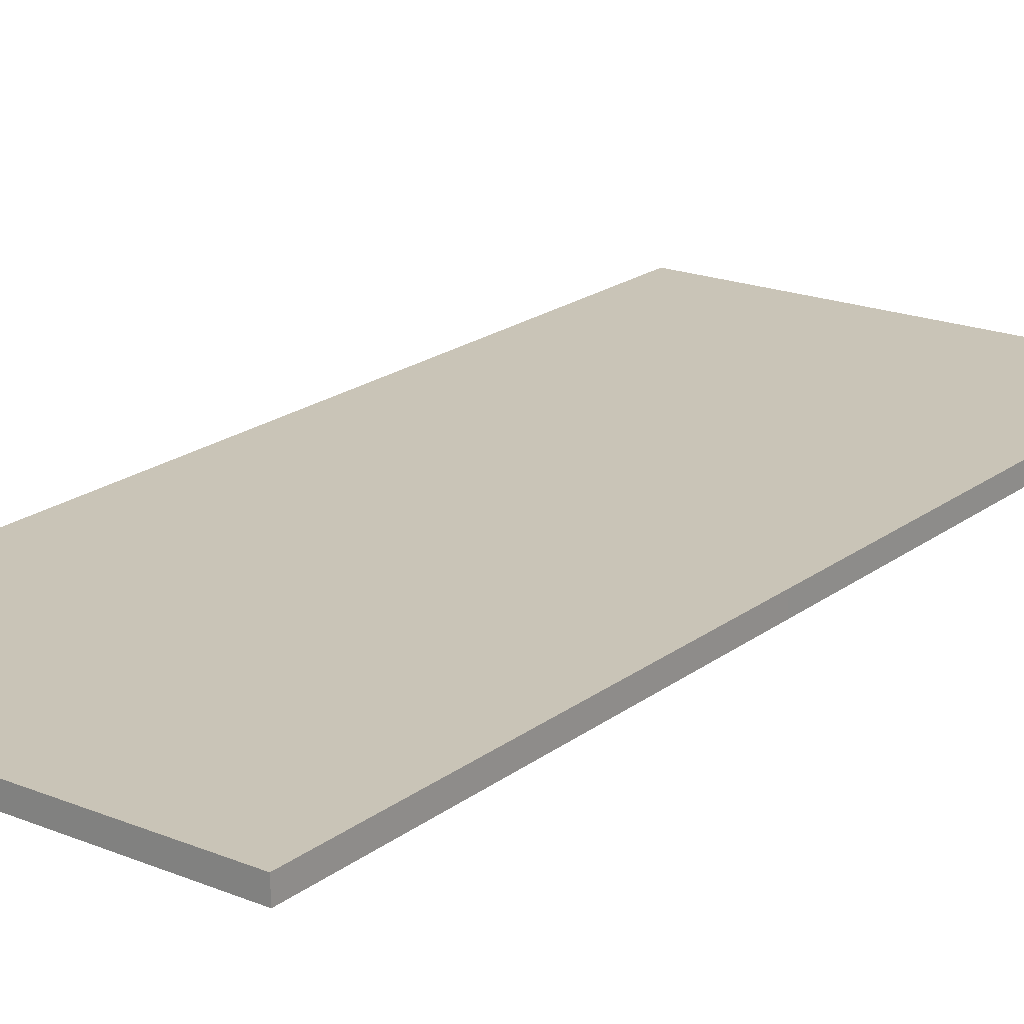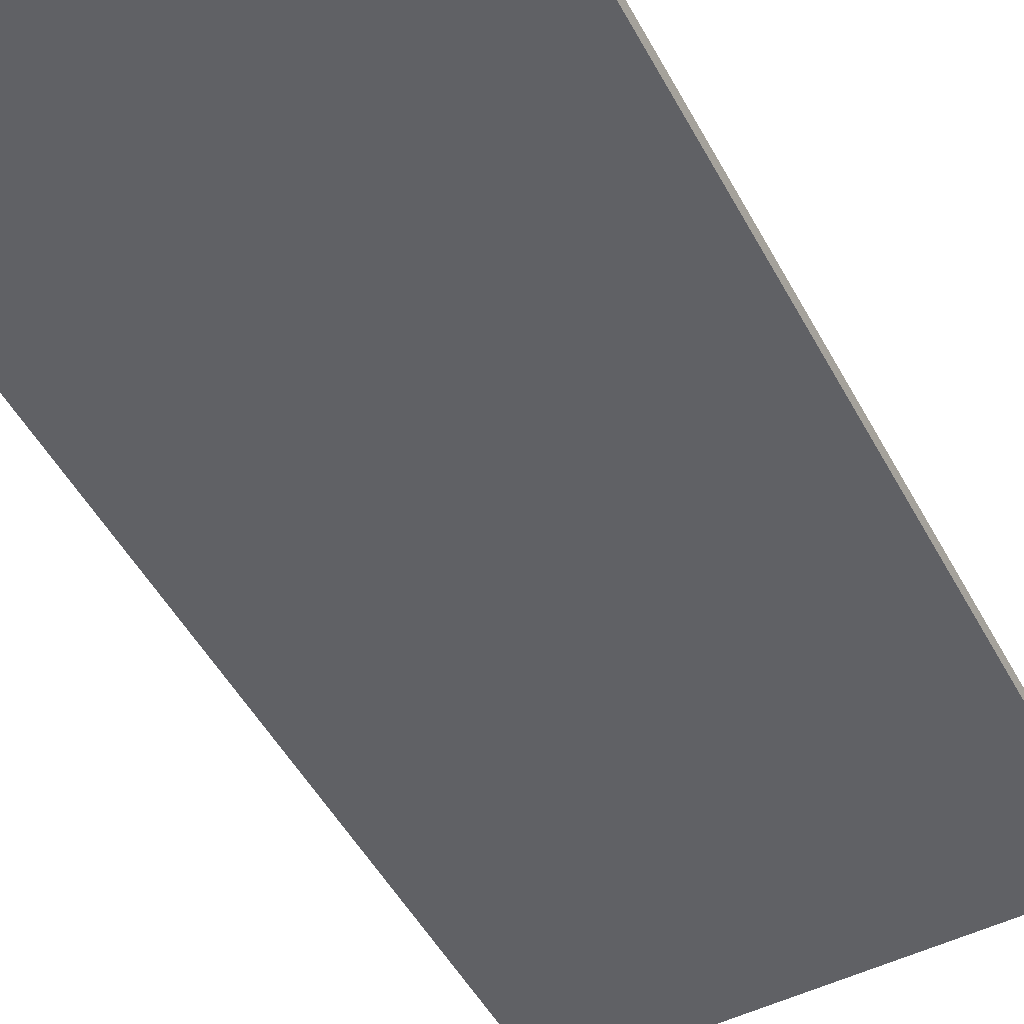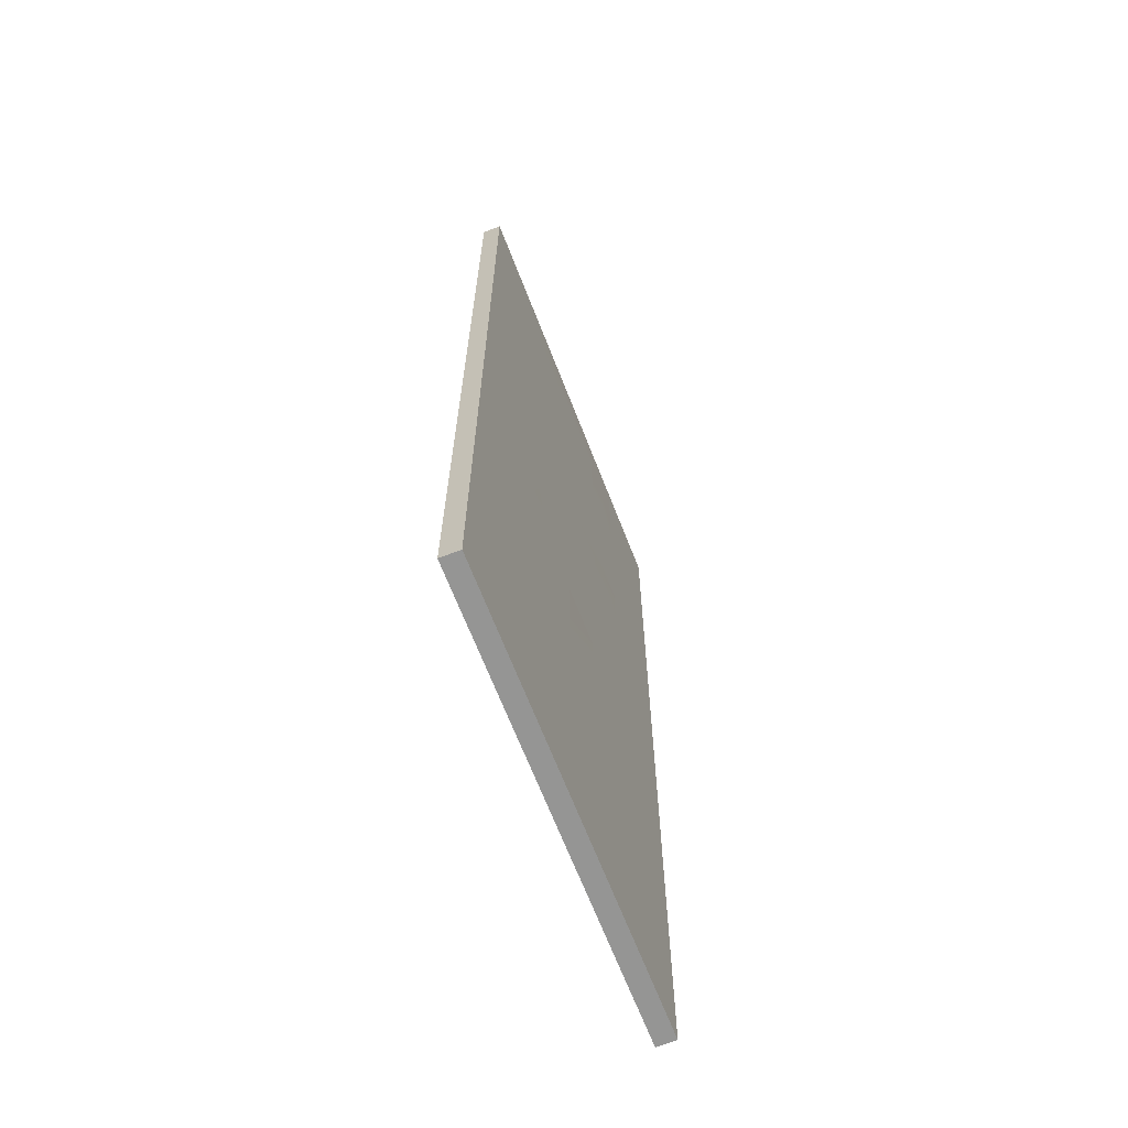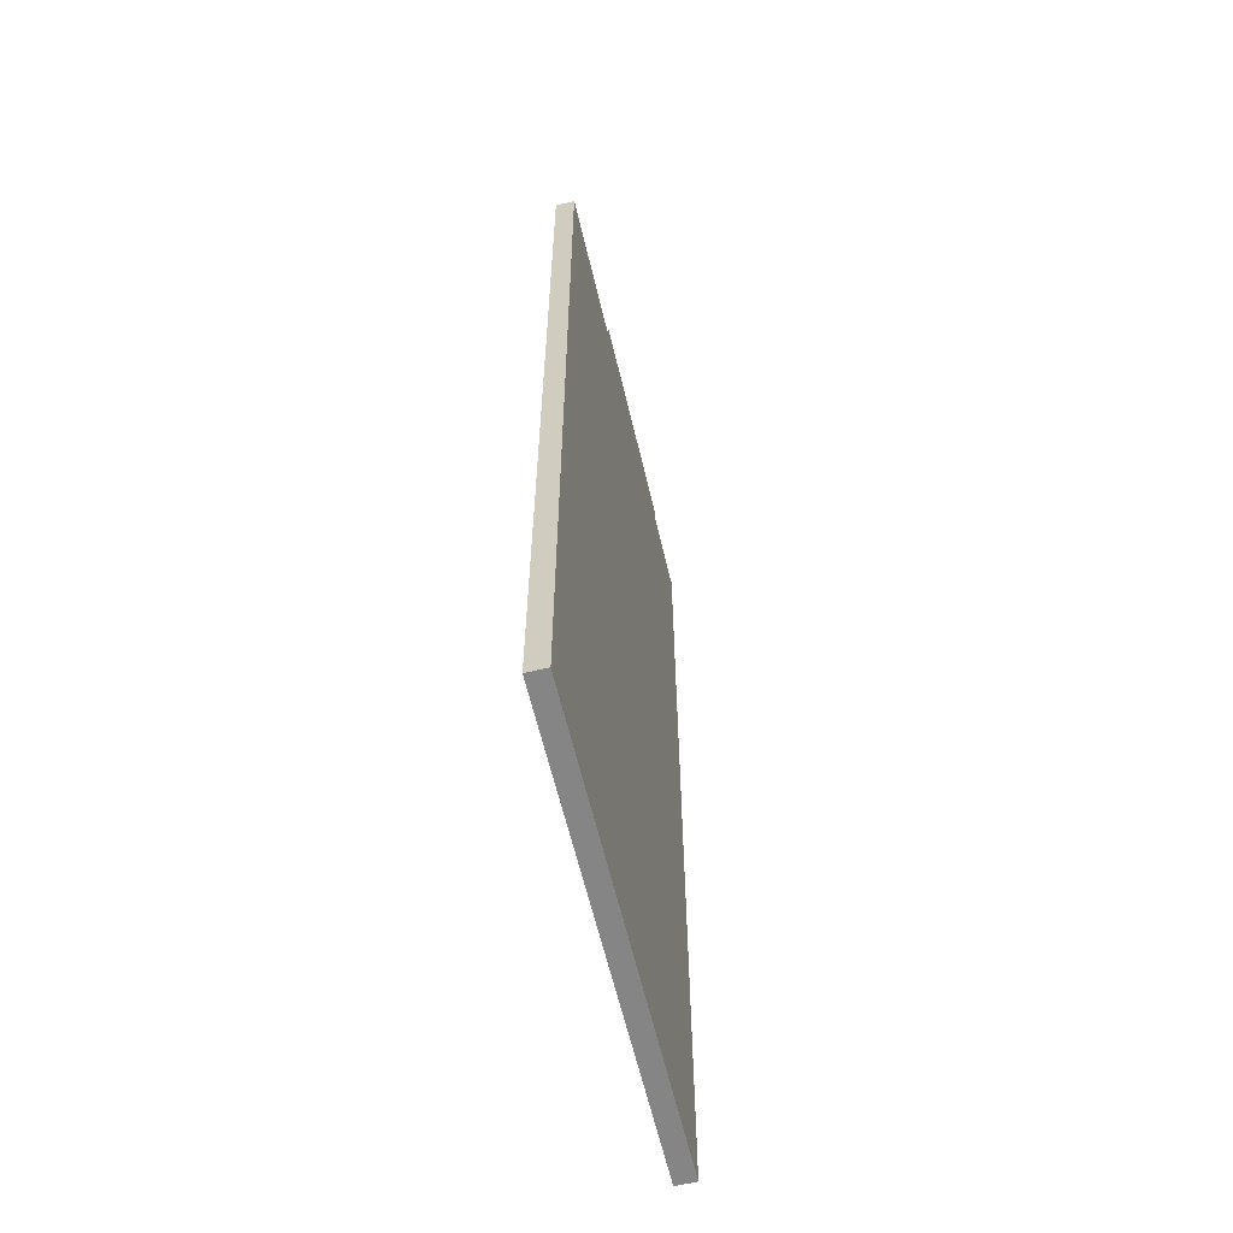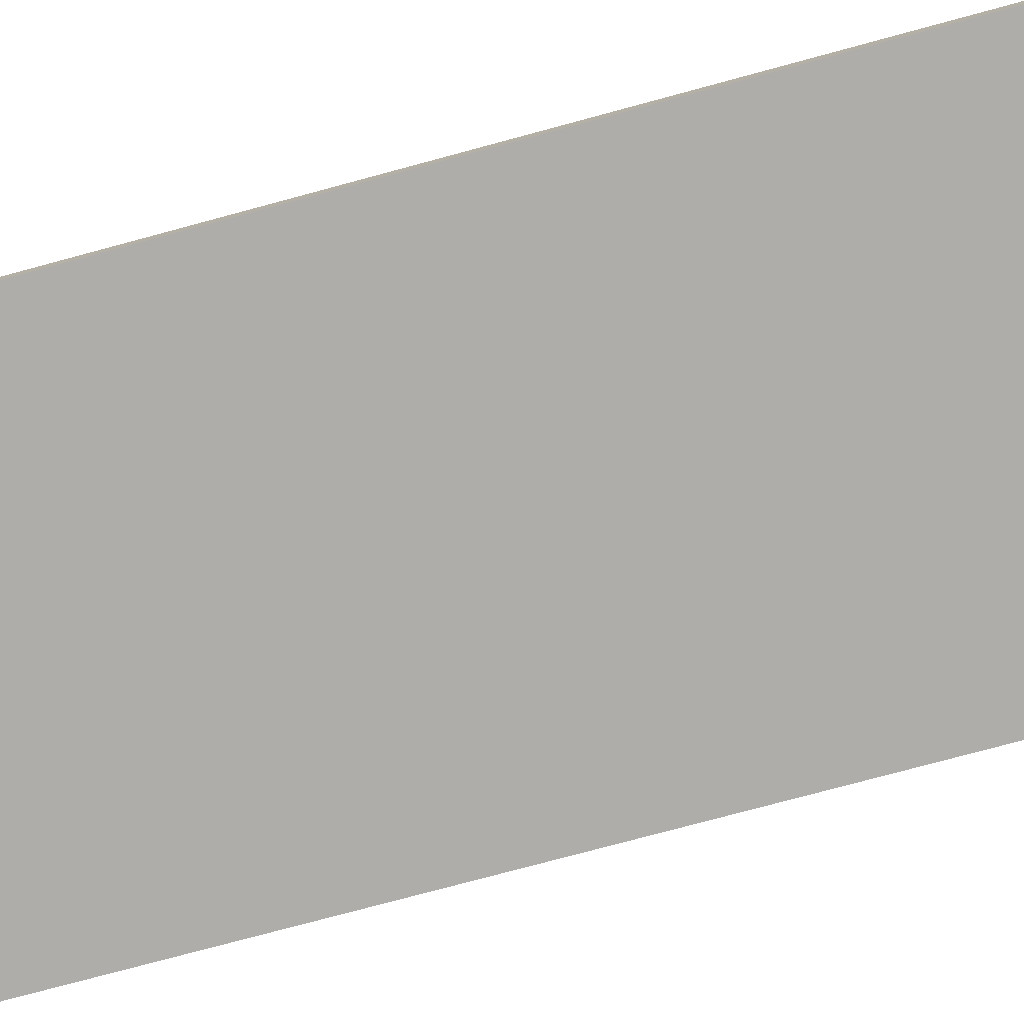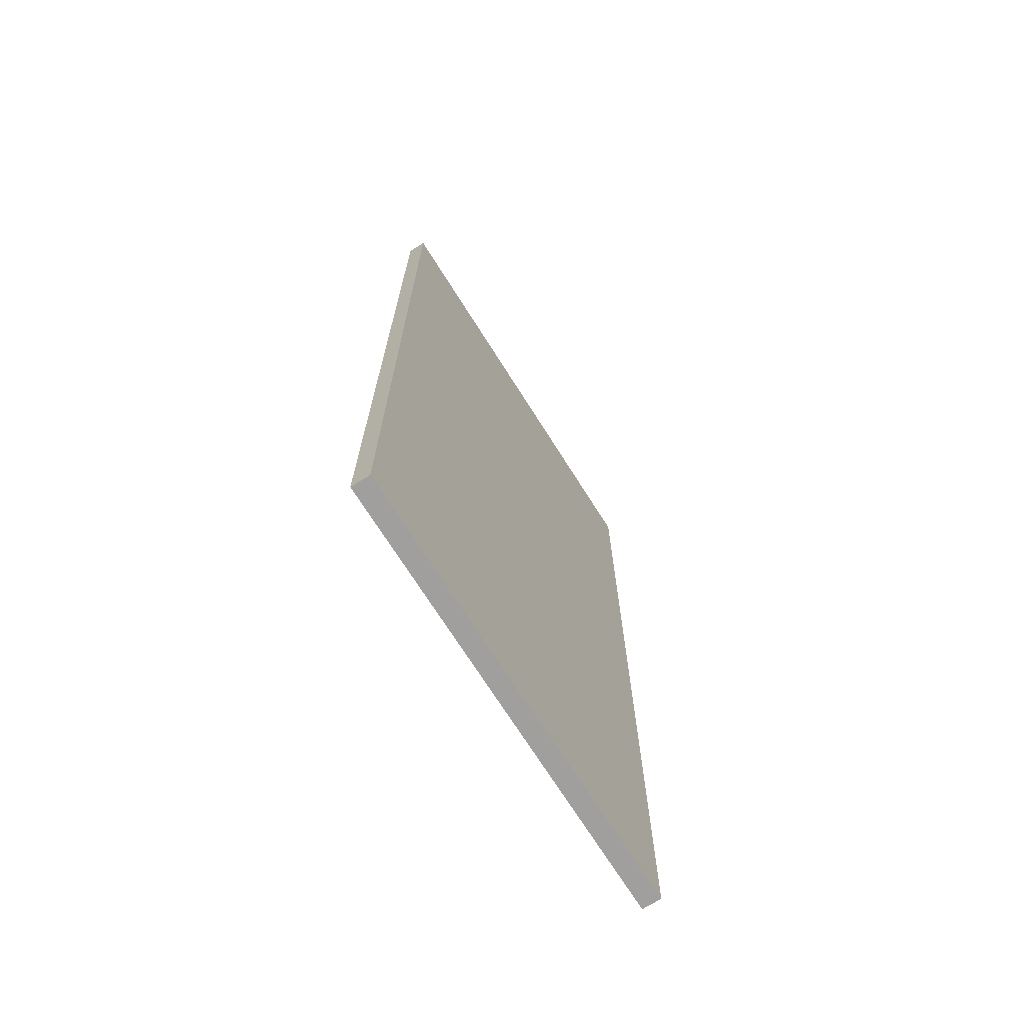
<metadata>
{"format":"obj","ext":"obj","renderer":"f3d","projection":"perspective","resolution":1024,"background":"white","views":[{"elev":20.7,"azim":-142.6,"up":"+Y"},{"elev":-49.9,"azim":-152.4,"up":"+Y"},{"elev":-67.4,"azim":110.3,"up":"+Z"},{"elev":-61.9,"azim":102.4,"up":"+Z"},{"elev":-76.5,"azim":-74.9,"up":"+Y"},{"elev":-71.3,"azim":121.3,"up":"+Z"}]}
</metadata>
<code>
o _0SIGN_100M_03_Scene.079
v -1.881e+04 4.266e+04 -520.4
v -1.888e+04 4.266e+04 -520.4
v -1.888e+04 4.266e+04 -520.4
v -1.881e+04 4.266e+04 -520.4
v -1.881e+04 4.266e+04 -370.4
v -1.888e+04 4.266e+04 -370.4
v -1.881e+04 4.266e+04 -370.4
v -1.888e+04 4.266e+04 -370.4
v -1.885e+04 4.266e+04 -495.5
v -1.885e+04 4.266e+04 -469.6
v -1.884e+04 4.266e+04 -469.6
v -1.884e+04 4.266e+04 -495.5
v -1.885e+04 4.266e+04 -504.6
v -1.884e+04 4.266e+04 -504.6
v -1.883e+04 4.266e+04 -504.6
v -1.883e+04 4.266e+04 -495.5
v -1.884e+04 4.266e+04 -495.5
v -1.884e+04 4.266e+04 -469.6
v -1.884e+04 4.266e+04 -469.6
v -1.884e+04 4.266e+04 -495.5
v -1.884e+04 4.266e+04 -504.6
v -1.884e+04 4.266e+04 -504.6
v -1.885e+04 4.266e+04 -504.6
v -1.885e+04 4.266e+04 -495.5
v -1.885e+04 4.266e+04 -389.2
v -1.885e+04 4.266e+04 -415.5
v -1.886e+04 4.266e+04 -419.8
v -1.886e+04 4.266e+04 -384.8
v -1.883e+04 4.266e+04 -419.8
v -1.883e+04 4.266e+04 -389.2
v -1.883e+04 4.266e+04 -415.5
v -1.883e+04 4.266e+04 -384.8
v -1.883e+04 4.266e+04 -459.6
v -1.883e+04 4.266e+04 -433.4
v -1.883e+04 4.266e+04 -429
v -1.883e+04 4.266e+04 -464
v -1.886e+04 4.266e+04 -429
v -1.885e+04 4.266e+04 -459.6
v -1.885e+04 4.266e+04 -433.4
v -1.886e+04 4.266e+04 -464
v -1.883e+04 4.266e+04 -389.2
v -1.883e+04 4.266e+04 -415.5
v -1.882e+04 4.266e+04 -419.8
v -1.882e+04 4.266e+04 -384.8
v -1.886e+04 4.266e+04 -419.8
v -1.885e+04 4.266e+04 -389.2
v -1.885e+04 4.266e+04 -415.5
v -1.886e+04 4.266e+04 -384.8
v -1.885e+04 4.266e+04 -459.6
v -1.885e+04 4.266e+04 -433.4
v -1.886e+04 4.266e+04 -429
v -1.886e+04 4.266e+04 -464
v -1.882e+04 4.266e+04 -429
v -1.883e+04 4.266e+04 -459.6
v -1.883e+04 4.266e+04 -433.4
v -1.882e+04 4.266e+04 -464
f 1 3 2
f 3 1 4
f 5 1 2
f 2 6 5
f 7 6 8
f 6 7 5
f 3 7 8
f 7 3 4
f 1 5 4
f 4 5 7
f 3 8 2
f 2 8 6
f 9 11 10
f 11 9 12
f 13 12 9
f 12 13 14
f 15 12 14
f 12 15 16
f 17 19 18
f 19 17 20
f 21 20 17
f 20 21 22
f 23 20 22
f 20 23 24
f 25 27 26
f 28 27 25
f 29 26 27
f 30 28 25
f 26 29 31
f 28 30 32
f 31 32 30
f 32 31 29
f 33 35 34
f 35 33 36
f 37 34 35
f 38 36 33
f 34 37 39
f 36 38 40
f 39 40 38
f 37 40 39
f 41 43 42
f 44 43 41
f 45 42 43
f 46 44 41
f 42 45 47
f 44 46 48
f 47 48 46
f 48 47 45
f 49 51 50
f 51 49 52
f 53 50 51
f 54 52 49
f 50 53 55
f 52 54 56
f 55 56 54
f 53 56 55

</code>
